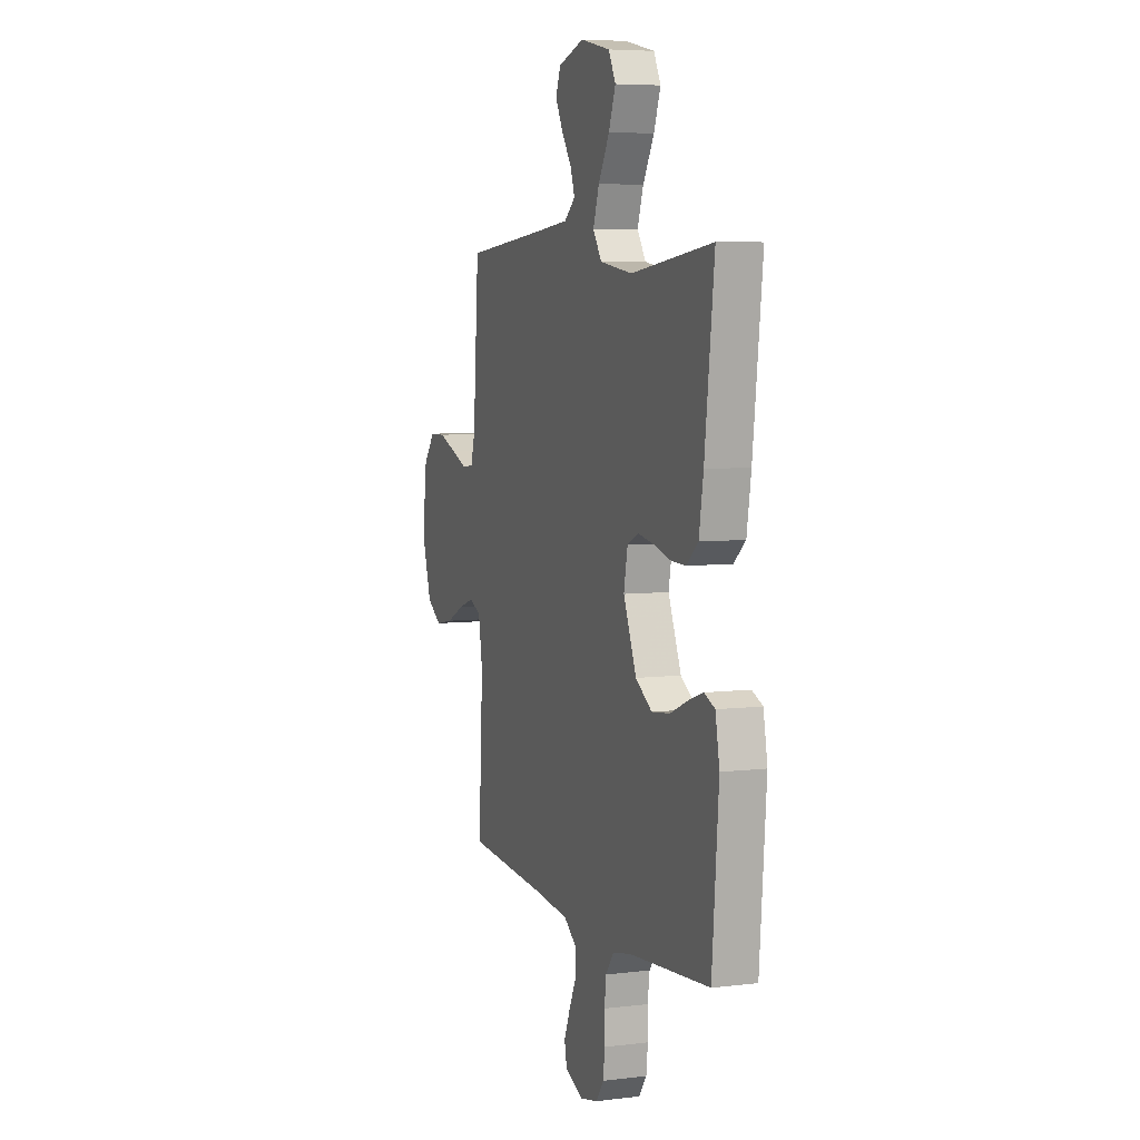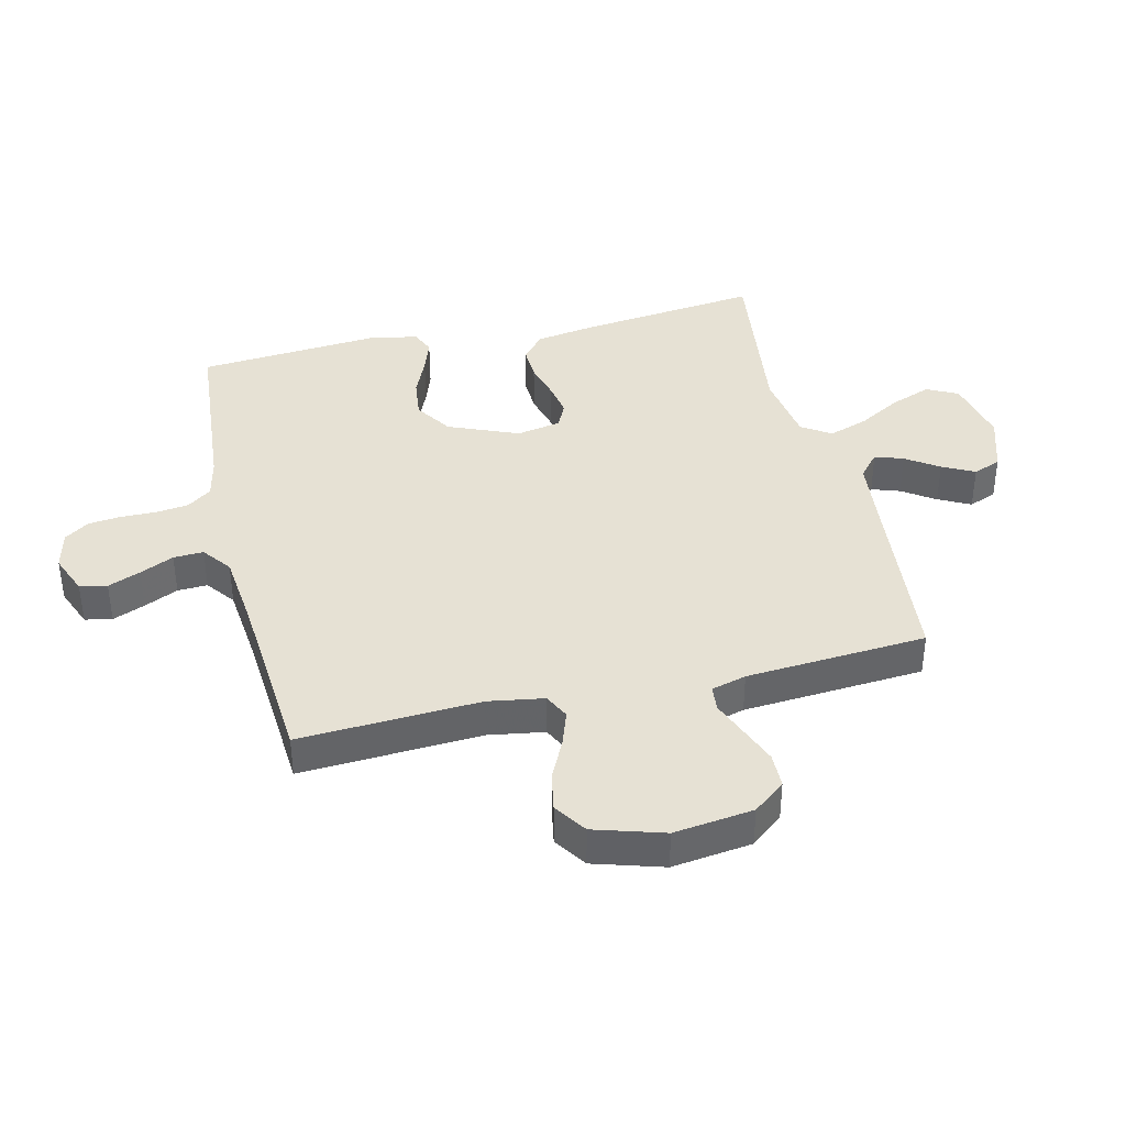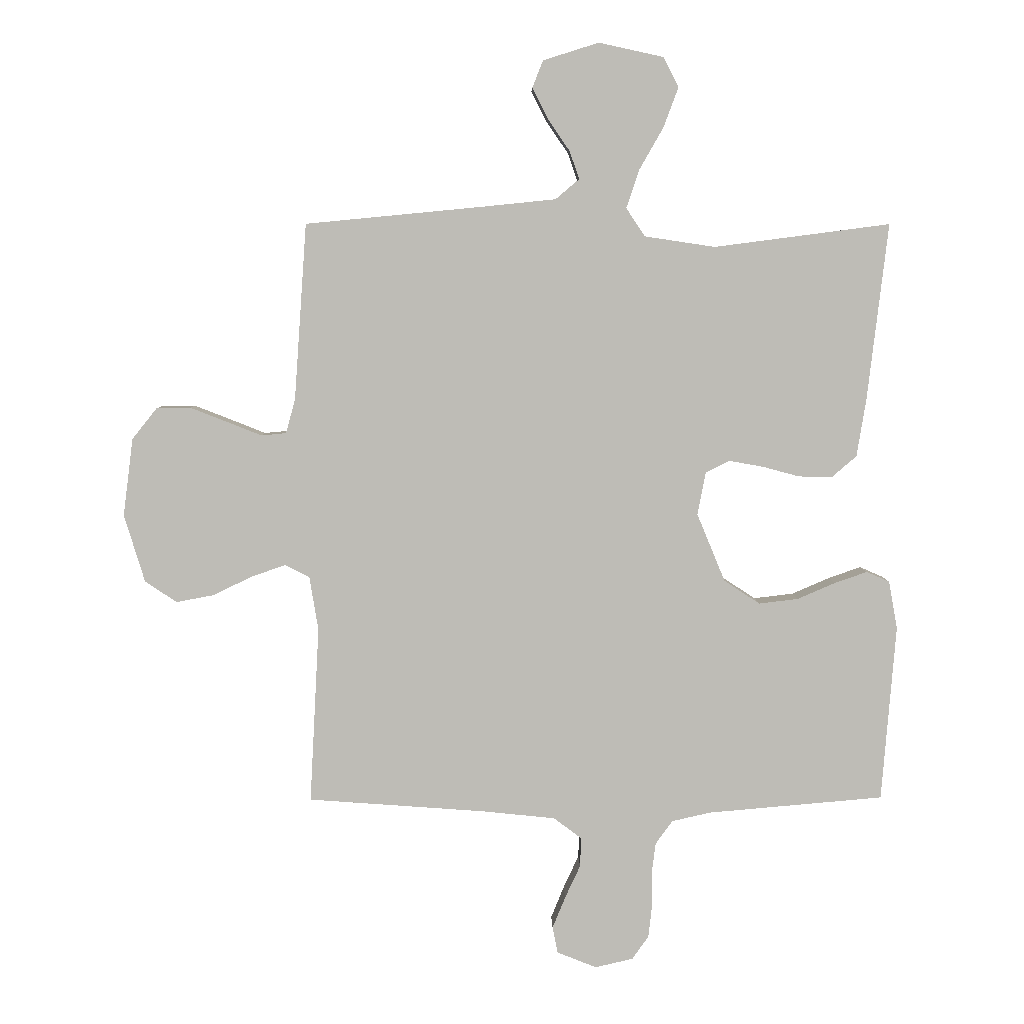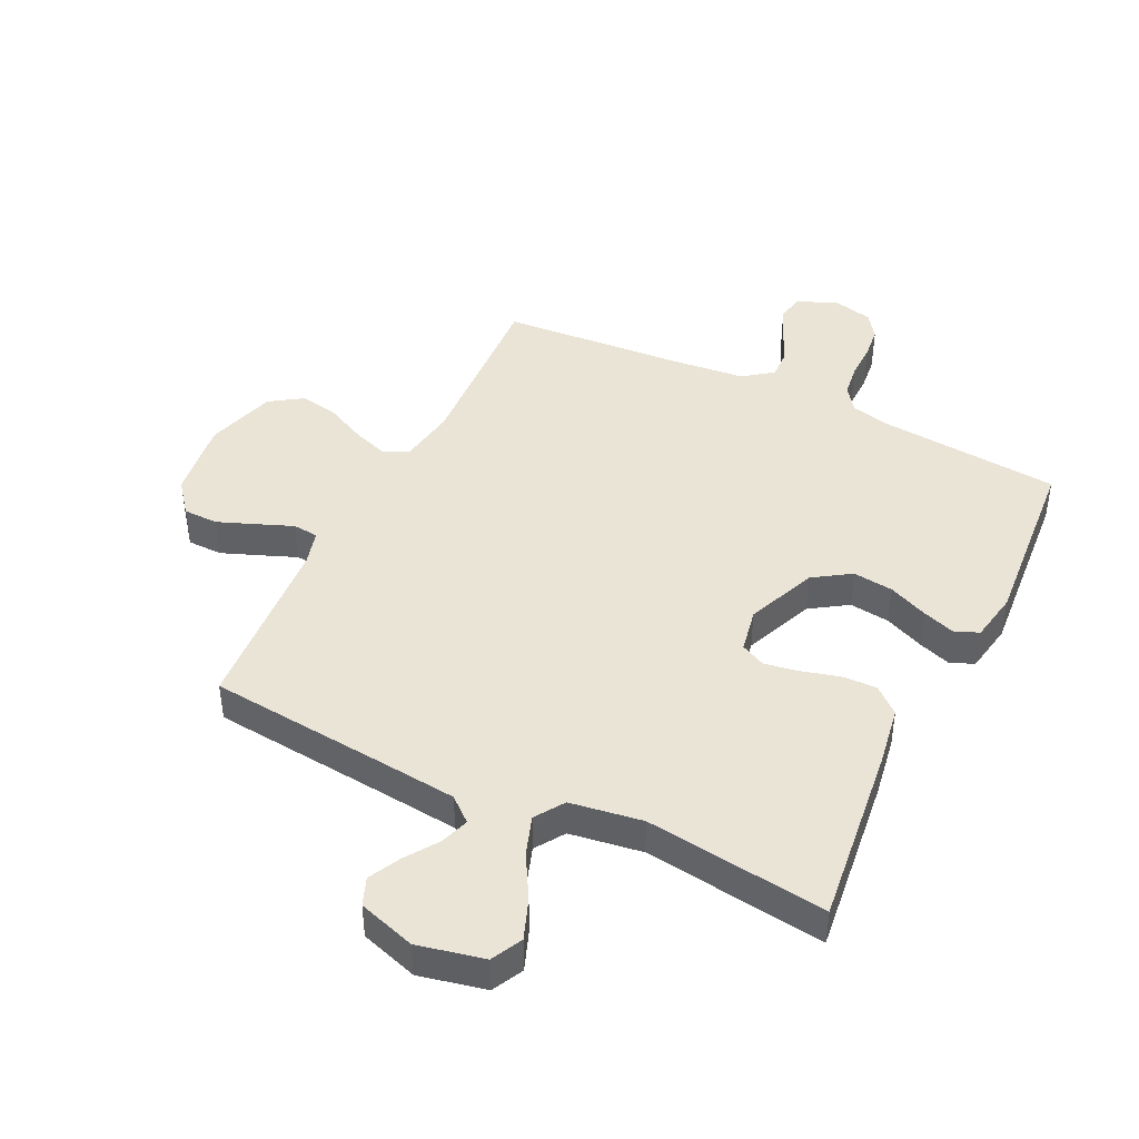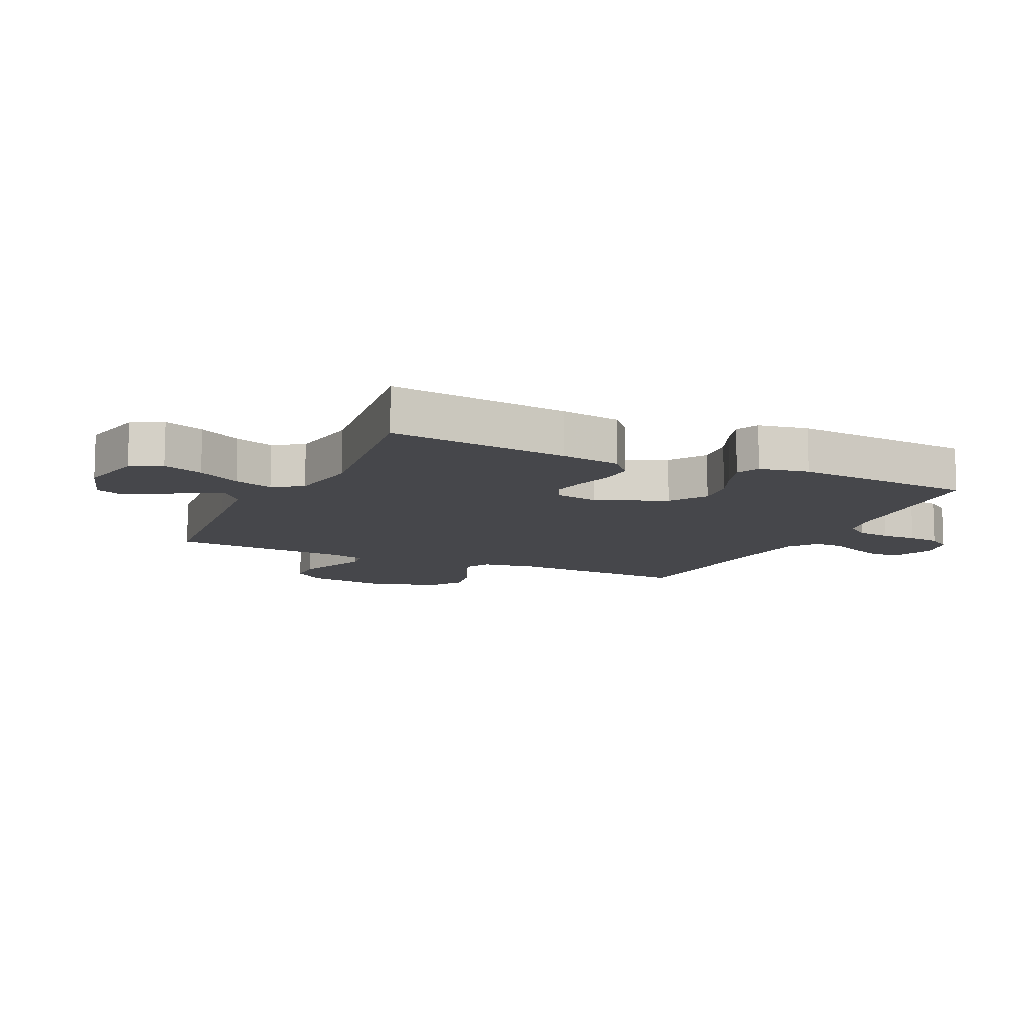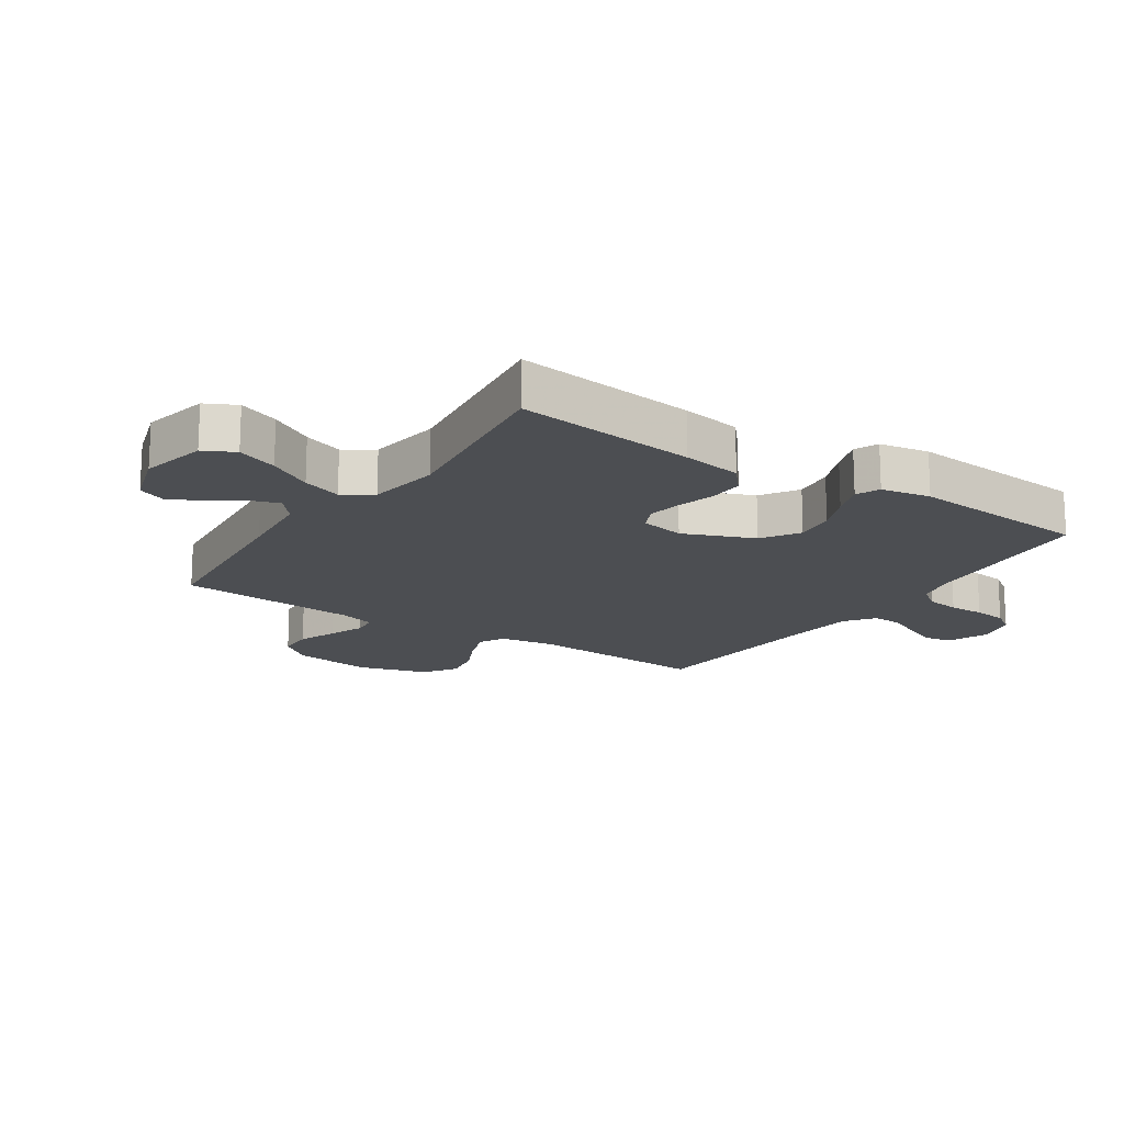
<metadata>
{"format":"obj","ext":"obj","renderer":"f3d","projection":"perspective","resolution":1024,"background":"white","views":[{"elev":6.1,"azim":69.8,"up":"+Z"},{"elev":39.2,"azim":-103.4,"up":"+Y"},{"elev":5.5,"azim":-1.0,"up":"+Z"},{"elev":43.7,"azim":25.9,"up":"+Y"},{"elev":-10.8,"azim":64.9,"up":"+Y"},{"elev":-16.9,"azim":56.2,"up":"+Y"}]}
</metadata>
<code>
v -0.5 0.07 -0.5
v -0.484 0.07 -0.2
v -0.499 0.07 -0.108
v -0.541 0.07 -0.087
v -0.599 0.07 -0.107
v -0.665 0.07 -0.139
v -0.729 0.07 -0.151
v -0.783 0.07 -0.115
v -0.818 0.07 0
v -0.801 0.07 0.132
v -0.759 0.07 0.185
v -0.701 0.07 0.186
v -0.637 0.07 0.161
v -0.579 0.07 0.138
v -0.537 0.07 0.142
v -0.521 0.07 0.2
v -0.5 0.07 0.5
v -0.2 0.07 0.529
v -0.073 0.07 0.542
v -0.033 0.07 0.576
v -0.049 0.07 0.623
v -0.086 0.07 0.677
v -0.113 0.07 0.73
v -0.095 0.07 0.776
v 0 0.07 0.806
v 0.11 0.07 0.782
v 0.136 0.07 0.731
v 0.111 0.07 0.664
v 0.07 0.07 0.592
v 0.048 0.07 0.527
v 0.08 0.07 0.479
v 0.2 0.07 0.461
v 0.5 0.07 0.5
v 0.465 0.07 0.2
v 0.449 0.07 0.101
v 0.406 0.07 0.064
v 0.349 0.07 0.066
v 0.286 0.07 0.083
v 0.229 0.07 0.093
v 0.188 0.07 0.073
v 0.174 0.07 0
v 0.222 0.07 -0.116
v 0.283 0.07 -0.156
v 0.35 0.07 -0.148
v 0.415 0.07 -0.12
v 0.47 0.07 -0.101
v 0.509 0.07 -0.118
v 0.524 0.07 -0.2
v 0.5 0.07 -0.5
v 0.2 0.07 -0.526
v 0.134 0.07 -0.541
v 0.105 0.07 -0.581
v 0.098 0.07 -0.635
v 0.099 0.07 -0.694
v 0.093 0.07 -0.748
v 0.065 0.07 -0.788
v 0 0.07 -0.803
v -0.067 0.07 -0.776
v -0.076 0.07 -0.731
v -0.054 0.07 -0.677
v -0.028 0.07 -0.621
v -0.026 0.07 -0.571
v -0.074 0.07 -0.535
v -0.2 0.07 -0.522
v -0.5 0 -0.5
v -0.484 0 -0.2
v -0.499 0 -0.108
v -0.541 0 -0.087
v -0.599 0 -0.107
v -0.665 0 -0.139
v -0.729 0 -0.151
v -0.783 0 -0.115
v -0.818 0 0
v -0.801 0 0.132
v -0.759 0 0.185
v -0.701 0 0.186
v -0.637 0 0.161
v -0.579 0 0.138
v -0.537 0 0.142
v -0.521 0 0.2
v -0.5 0 0.5
v -0.2 0 0.529
v -0.073 0 0.542
v -0.033 0 0.576
v -0.049 0 0.623
v -0.086 0 0.677
v -0.113 0 0.73
v -0.095 0 0.776
v 0 0 0.806
v 0.11 0 0.782
v 0.136 0 0.731
v 0.111 0 0.664
v 0.07 0 0.592
v 0.048 0 0.527
v 0.08 0 0.479
v 0.2 0 0.461
v 0.5 0 0.5
v 0.465 0 0.2
v 0.449 0 0.101
v 0.406 0 0.064
v 0.349 0 0.066
v 0.286 0 0.083
v 0.229 0 0.093
v 0.188 0 0.073
v 0.174 0 0
v 0.222 0 -0.116
v 0.283 0 -0.156
v 0.35 0 -0.148
v 0.415 0 -0.12
v 0.47 0 -0.101
v 0.509 0 -0.118
v 0.524 0 -0.2
v 0.5 0 -0.5
v 0.2 0 -0.526
v 0.134 0 -0.541
v 0.105 0 -0.581
v 0.098 0 -0.635
v 0.099 0 -0.694
v 0.093 0 -0.748
v 0.065 0 -0.788
v 0 0 -0.803
v -0.067 0 -0.776
v -0.076 0 -0.731
v -0.054 0 -0.677
v -0.028 0 -0.621
v -0.026 0 -0.571
v -0.074 0 -0.535
v -0.2 0 -0.522
f 59 60 61
f 58 59 61
f 57 58 61
f 56 57 61
f 55 56 61
f 54 55 61
f 53 54 61
f 52 53 61 62
f 51 52 62 63
f 48 49 50
f 47 48 50
f 46 47 50
f 45 46 50
f 44 45 50
f 51 63 64
f 50 51 64
f 44 50 64
f 43 44 64
f 36 37 38
f 35 36 38
f 34 35 38
f 33 34 38
f 32 33 38
f 31 32 38 39
f 30 31 39 40
f 27 28 29
f 26 27 29
f 25 26 29
f 24 25 29
f 23 24 29
f 22 23 29
f 21 22 29
f 20 21 29 30
f 30 40 41
f 20 30 41
f 19 20 41
f 16 17 18
f 19 41 42
f 18 19 42
f 16 18 42
f 15 16 42
f 12 13 14
f 11 12 14
f 10 11 14
f 9 10 14
f 8 9 14
f 7 8 14
f 6 7 14
f 5 6 14
f 64 1 2
f 43 64 2
f 42 43 2
f 4 5 14 15
f 3 4 15 42
f 2 3 42
f 125 124 123
f 125 123 122
f 125 122 121
f 125 121 120
f 125 120 119
f 125 119 118
f 125 118 117
f 126 125 117 116
f 127 126 116 115
f 114 113 112
f 114 112 111
f 114 111 110
f 114 110 109
f 114 109 108
f 128 127 115
f 128 115 114
f 128 114 108
f 128 108 107
f 102 101 100
f 102 100 99
f 102 99 98
f 102 98 97
f 102 97 96
f 103 102 96 95
f 104 103 95 94
f 93 92 91
f 93 91 90
f 93 90 89
f 93 89 88
f 93 88 87
f 93 87 86
f 93 86 85
f 94 93 85 84
f 105 104 94
f 105 94 84
f 105 84 83
f 82 81 80
f 106 105 83
f 106 83 82
f 106 82 80
f 106 80 79
f 78 77 76
f 78 76 75
f 78 75 74
f 78 74 73
f 78 73 72
f 78 72 71
f 78 71 70
f 78 70 69
f 66 65 128
f 66 128 107
f 66 107 106
f 79 78 69 68
f 106 79 68 67
f 106 67 66
f 1 65 66 2
f 2 66 67 3
f 3 67 68 4
f 4 68 69 5
f 5 69 70 6
f 6 70 71 7
f 7 71 72 8
f 8 72 73 9
f 9 73 74 10
f 10 74 75 11
f 11 75 76 12
f 12 76 77 13
f 13 77 78 14
f 14 78 79 15
f 15 79 80 16
f 16 80 81 17
f 17 81 82 18
f 18 82 83 19
f 19 83 84 20
f 20 84 85 21
f 21 85 86 22
f 22 86 87 23
f 23 87 88 24
f 24 88 89 25
f 25 89 90 26
f 26 90 91 27
f 27 91 92 28
f 28 92 93 29
f 29 93 94 30
f 30 94 95 31
f 31 95 96 32
f 32 96 97 33
f 33 97 98 34
f 34 98 99 35
f 35 99 100 36
f 36 100 101 37
f 37 101 102 38
f 38 102 103 39
f 39 103 104 40
f 40 104 105 41
f 41 105 106 42
f 42 106 107 43
f 43 107 108 44
f 44 108 109 45
f 45 109 110 46
f 46 110 111 47
f 47 111 112 48
f 48 112 113 49
f 49 113 114 50
f 50 114 115 51
f 51 115 116 52
f 52 116 117 53
f 53 117 118 54
f 54 118 119 55
f 55 119 120 56
f 56 120 121 57
f 57 121 122 58
f 58 122 123 59
f 59 123 124 60
f 60 124 125 61
f 61 125 126 62
f 62 126 127 63
f 63 127 128 64
f 64 128 65 1

</code>
